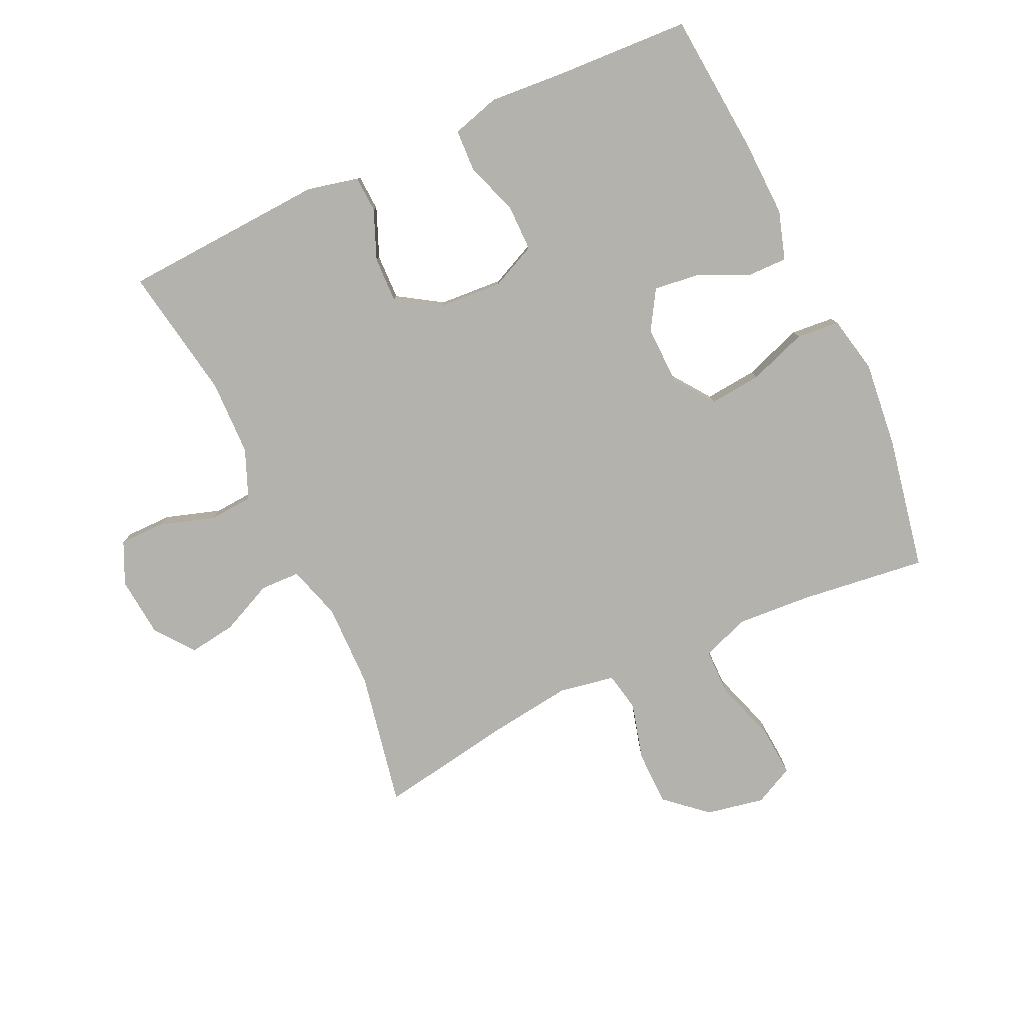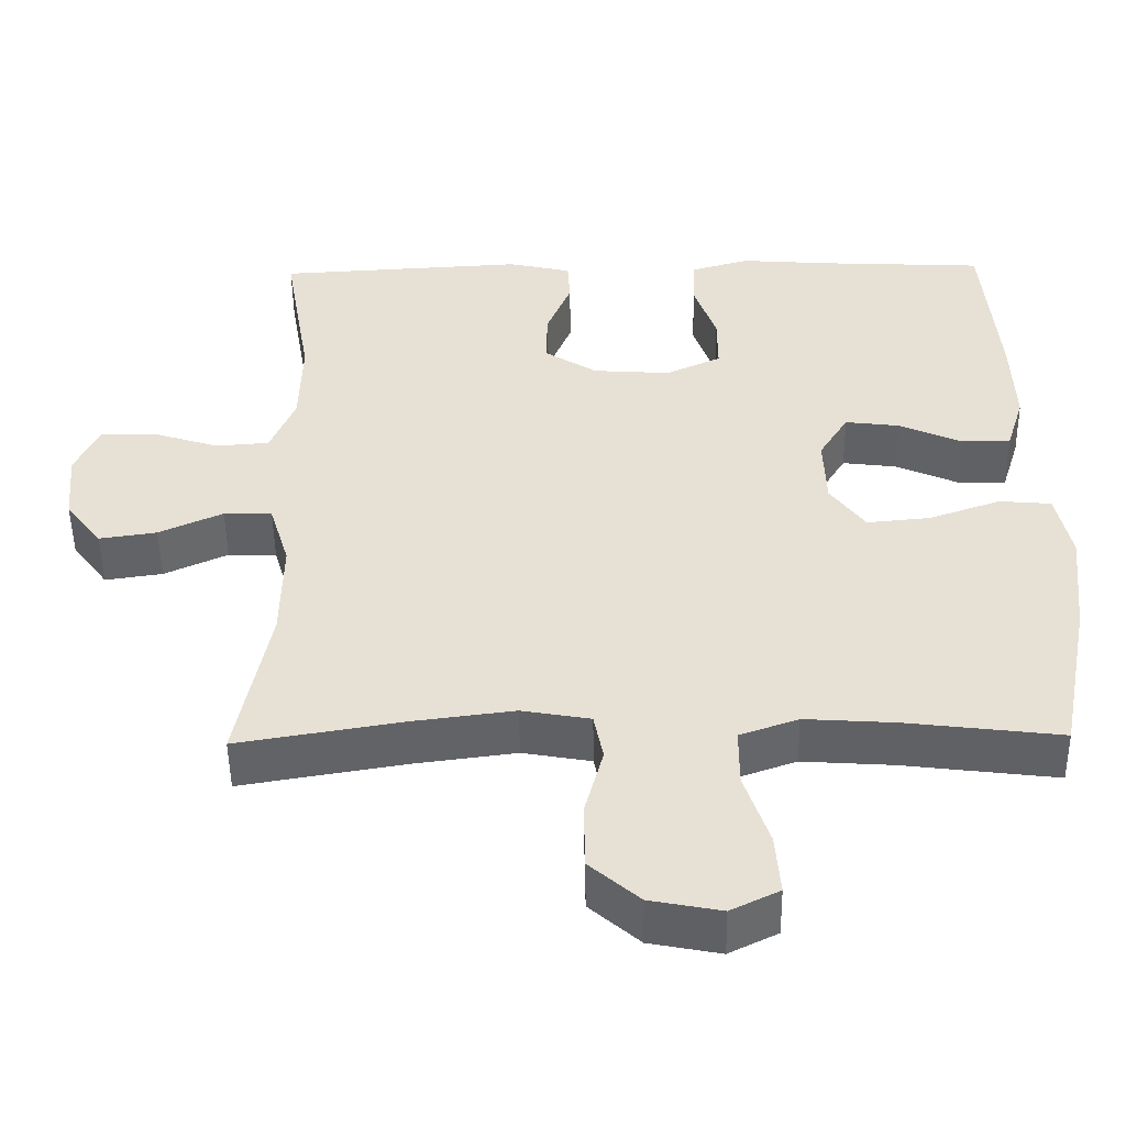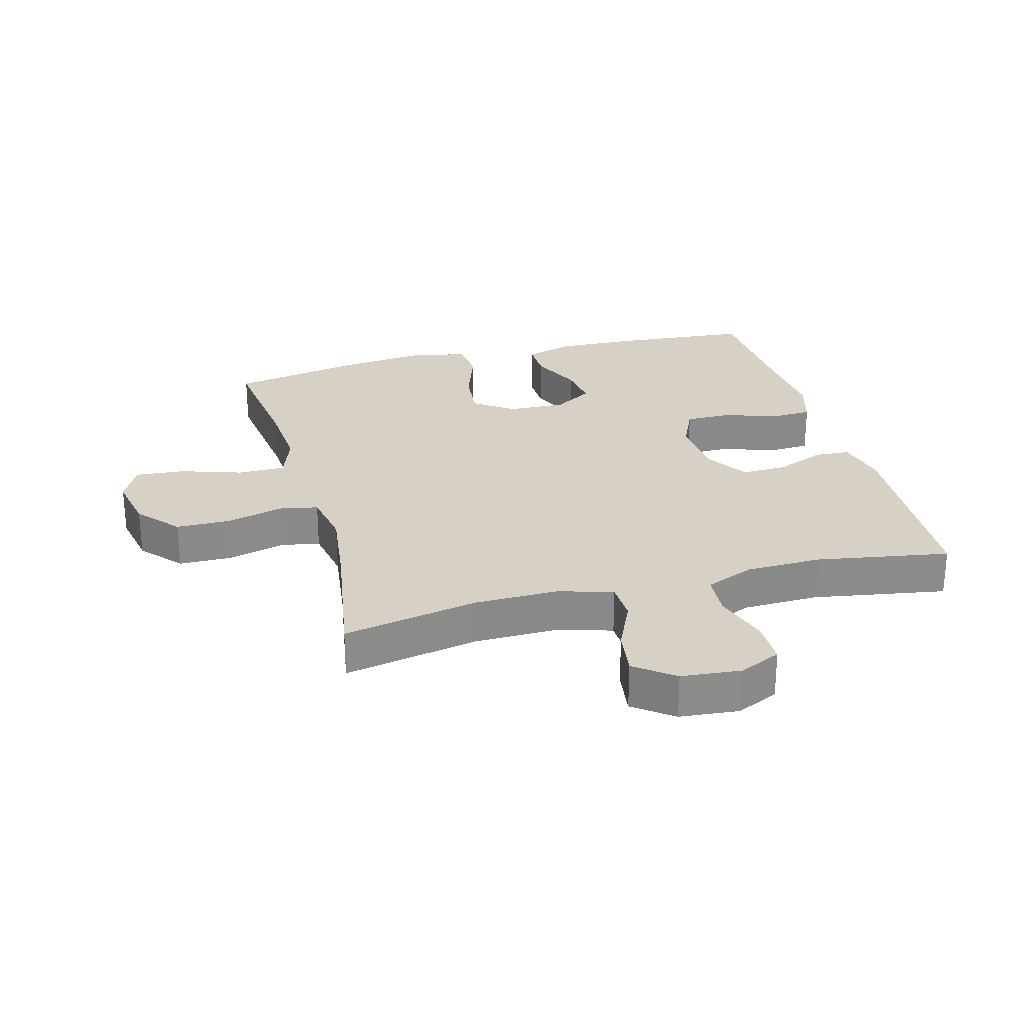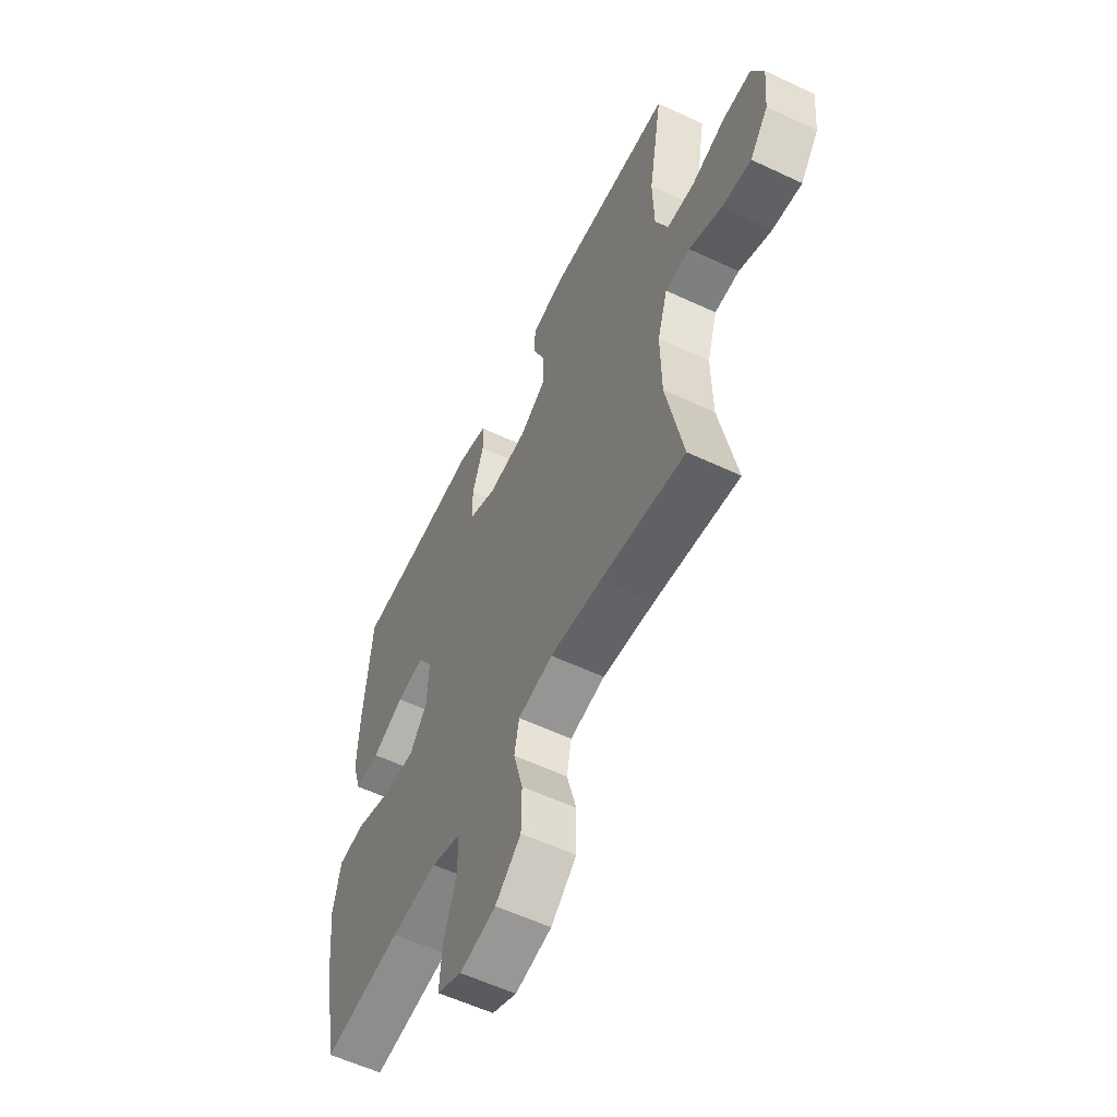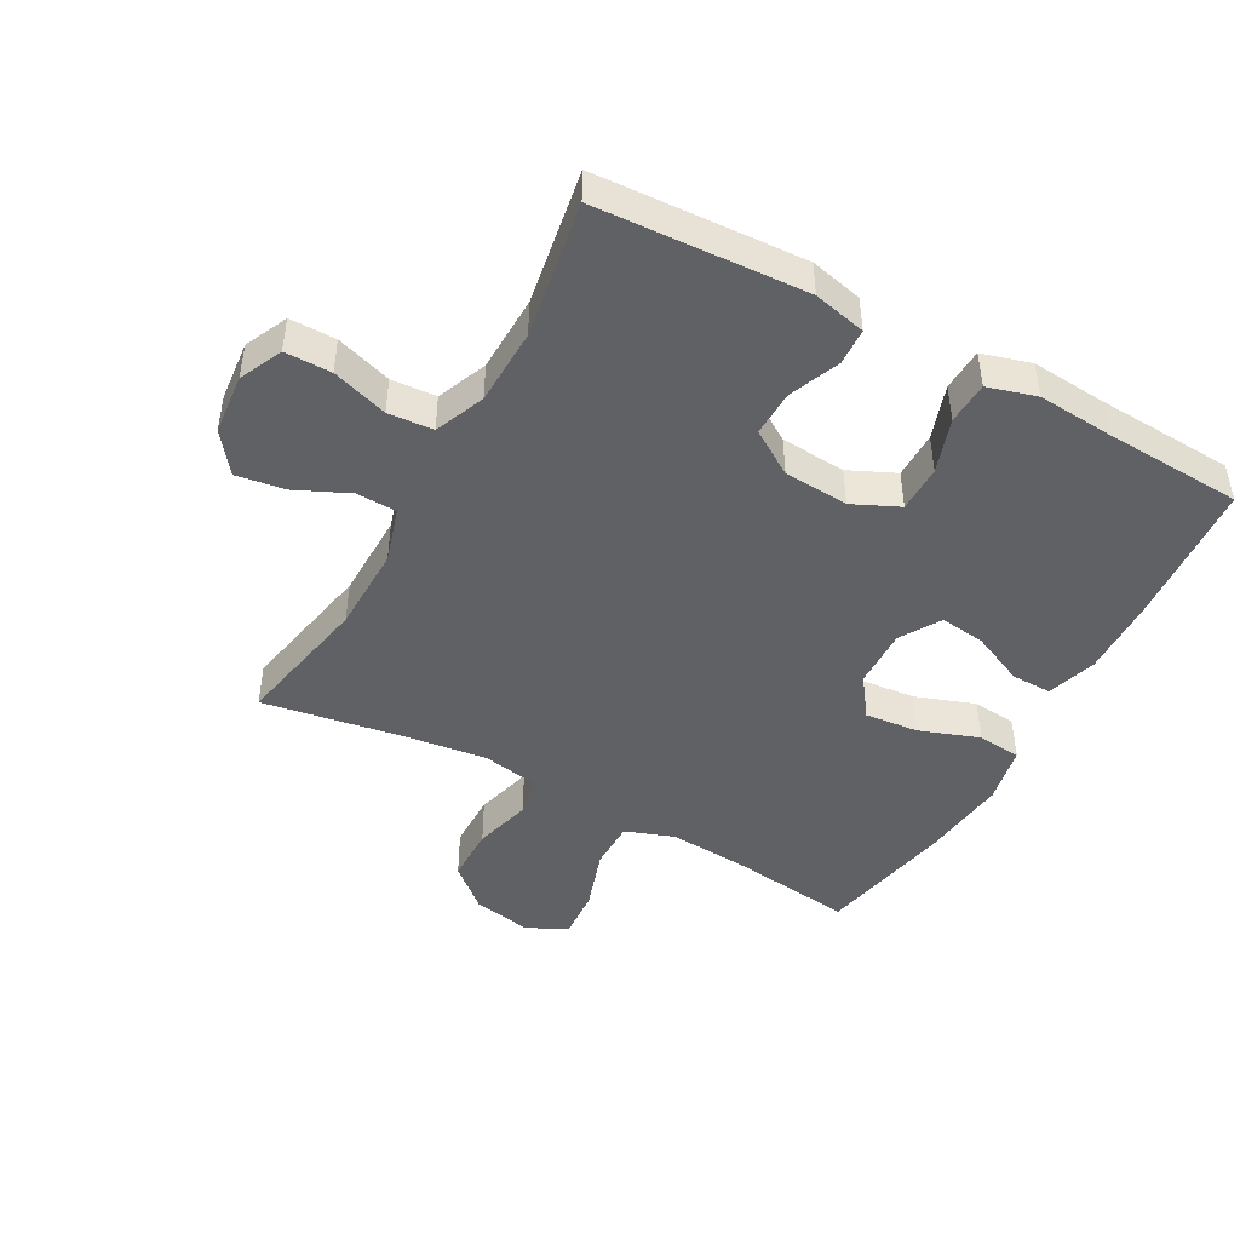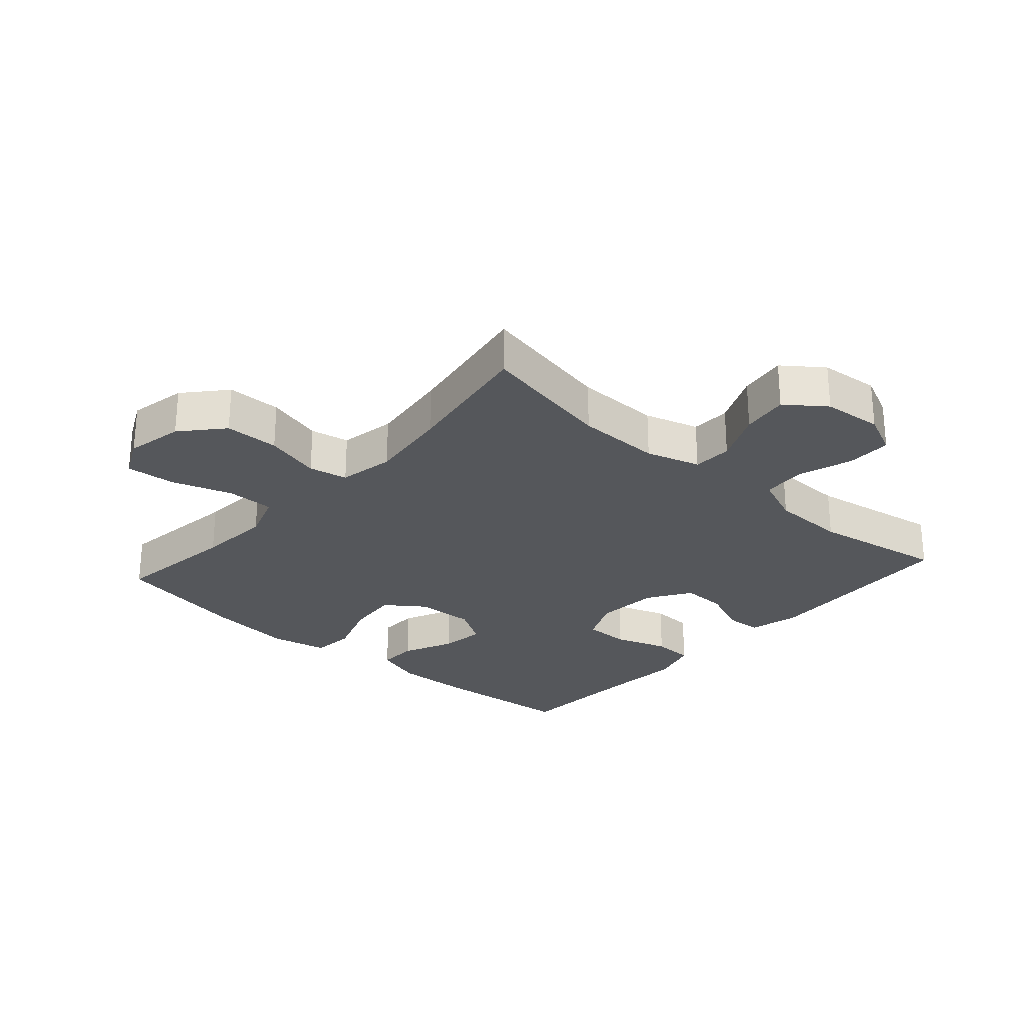
<metadata>
{"format":"obj","ext":"obj","renderer":"f3d","projection":"perspective","resolution":1024,"background":"white","views":[{"elev":-79.6,"azim":25.0,"up":"+Y"},{"elev":-50.3,"azim":0.8,"up":"+Z"},{"elev":26.7,"azim":-105.1,"up":"+Y"},{"elev":-57.9,"azim":-116.0,"up":"+Z"},{"elev":-45.8,"azim":-28.8,"up":"+Y"},{"elev":-26.7,"azim":-131.7,"up":"+Y"}]}
</metadata>
<code>
v -0.5 0.07 -0.5
v -0.458 0.07 -0.285
v -0.456 0.07 -0.15
v -0.482 0.07 -0.064
v -0.545 0.07 -0.062
v -0.628 0.07 -0.1
v -0.703 0.07 -0.111
v -0.75 0.07 -0.049
v -0.759 0.07 0.046
v -0.728 0.07 0.113
v -0.656 0.07 0.113
v -0.569 0.07 0.085
v -0.499 0.07 0.09
v -0.467 0.07 0.168
v -0.464 0.07 0.288
v -0.5 0.07 0.5
v -0.176 0.07 0.518
v -0.094 0.07 0.499
v -0.091 0.07 0.442
v -0.123 0.07 0.364
v -0.125 0.07 0.292
v -0.056 0.07 0.248
v 0.045 0.07 0.241
v 0.117 0.07 0.274
v 0.117 0.07 0.347
v 0.088 0.07 0.432
v 0.091 0.07 0.498
v 0.167 0.07 0.52
v 0.286 0.07 0.511
v 0.5 0.07 0.5
v 0.519 0.07 0.275
v 0.523 0.07 0.152
v 0.499 0.07 0.075
v 0.436 0.07 0.076
v 0.354 0.07 0.113
v 0.283 0.07 0.122
v 0.245 0.07 0.06
v 0.248 0.07 -0.033
v 0.293 0.07 -0.095
v 0.376 0.07 -0.087
v 0.469 0.07 -0.054
v 0.537 0.07 -0.06
v 0.556 0.07 -0.151
v 0.541 0.07 -0.289
v 0.5 0.07 -0.5
v 0.3 0.07 -0.475
v 0.182 0.07 -0.467
v 0.106 0.07 -0.494
v 0.106 0.07 -0.57
v 0.138 0.07 -0.667
v 0.144 0.07 -0.746
v 0.081 0.07 -0.777
v -0.011 0.07 -0.759
v -0.076 0.07 -0.702
v -0.077 0.07 -0.615
v -0.053 0.07 -0.525
v -0.065 0.07 -0.463
v -0.154 0.07 -0.447
v -0.285 0.07 -0.464
v -0.5 0 -0.5
v -0.458 0 -0.285
v -0.456 0 -0.15
v -0.482 0 -0.064
v -0.545 0 -0.062
v -0.628 0 -0.1
v -0.703 0 -0.111
v -0.75 0 -0.049
v -0.759 0 0.046
v -0.728 0 0.113
v -0.656 0 0.113
v -0.569 0 0.085
v -0.499 0 0.09
v -0.467 0 0.168
v -0.464 0 0.288
v -0.5 0 0.5
v -0.176 0 0.518
v -0.094 0 0.499
v -0.091 0 0.442
v -0.123 0 0.364
v -0.125 0 0.292
v -0.056 0 0.248
v 0.045 0 0.241
v 0.117 0 0.274
v 0.117 0 0.347
v 0.088 0 0.432
v 0.091 0 0.498
v 0.167 0 0.52
v 0.286 0 0.511
v 0.5 0 0.5
v 0.519 0 0.275
v 0.523 0 0.152
v 0.499 0 0.075
v 0.436 0 0.076
v 0.354 0 0.113
v 0.283 0 0.122
v 0.245 0 0.06
v 0.248 0 -0.033
v 0.293 0 -0.095
v 0.376 0 -0.087
v 0.469 0 -0.054
v 0.537 0 -0.06
v 0.556 0 -0.151
v 0.541 0 -0.289
v 0.5 0 -0.5
v 0.3 0 -0.475
v 0.182 0 -0.467
v 0.106 0 -0.494
v 0.106 0 -0.57
v 0.138 0 -0.667
v 0.144 0 -0.746
v 0.081 0 -0.777
v -0.011 0 -0.759
v -0.076 0 -0.702
v -0.077 0 -0.615
v -0.053 0 -0.525
v -0.065 0 -0.463
v -0.154 0 -0.447
v -0.285 0 -0.464
f 54 55 56
f 53 54 56
f 52 53 56
f 51 52 56
f 50 51 56
f 49 50 56
f 48 49 56 57
f 47 48 57
f 44 45 46
f 43 44 46
f 42 43 46
f 41 42 46
f 40 41 46
f 39 40 46 47
f 47 57 58
f 39 47 58
f 38 39 58
f 33 34 35
f 32 33 35
f 31 32 35
f 30 31 35
f 29 30 35
f 29 35 36
f 28 29 36
f 27 28 36
f 26 27 36
f 25 26 36
f 24 25 36 37
f 18 19 20
f 17 18 20
f 16 17 20
f 15 16 20
f 14 15 20 21
f 13 14 21 22
f 10 11 12
f 9 10 12
f 8 9 12
f 7 8 12
f 6 7 12
f 5 6 12
f 4 5 12 13
f 13 22 23
f 4 13 23
f 3 4 23
f 59 1 2
f 38 58 59
f 37 38 59
f 24 37 59
f 23 24 59
f 3 23 59
f 2 3 59
f 115 114 113
f 115 113 112
f 115 112 111
f 115 111 110
f 115 110 109
f 115 109 108
f 116 115 108 107
f 116 107 106
f 105 104 103
f 105 103 102
f 105 102 101
f 105 101 100
f 105 100 99
f 106 105 99 98
f 117 116 106
f 117 106 98
f 117 98 97
f 94 93 92
f 94 92 91
f 94 91 90
f 94 90 89
f 94 89 88
f 95 94 88
f 95 88 87
f 95 87 86
f 95 86 85
f 95 85 84
f 96 95 84 83
f 79 78 77
f 79 77 76
f 79 76 75
f 79 75 74
f 80 79 74 73
f 81 80 73 72
f 71 70 69
f 71 69 68
f 71 68 67
f 71 67 66
f 71 66 65
f 71 65 64
f 72 71 64 63
f 82 81 72
f 82 72 63
f 82 63 62
f 61 60 118
f 118 117 97
f 118 97 96
f 118 96 83
f 118 83 82
f 118 82 62
f 118 62 61
f 1 60 61 2
f 2 61 62 3
f 3 62 63 4
f 4 63 64 5
f 5 64 65 6
f 6 65 66 7
f 7 66 67 8
f 8 67 68 9
f 9 68 69 10
f 10 69 70 11
f 11 70 71 12
f 12 71 72 13
f 13 72 73 14
f 14 73 74 15
f 15 74 75 16
f 16 75 76 17
f 17 76 77 18
f 18 77 78 19
f 19 78 79 20
f 20 79 80 21
f 21 80 81 22
f 22 81 82 23
f 23 82 83 24
f 24 83 84 25
f 25 84 85 26
f 26 85 86 27
f 27 86 87 28
f 28 87 88 29
f 29 88 89 30
f 30 89 90 31
f 31 90 91 32
f 32 91 92 33
f 33 92 93 34
f 34 93 94 35
f 35 94 95 36
f 36 95 96 37
f 37 96 97 38
f 38 97 98 39
f 39 98 99 40
f 40 99 100 41
f 41 100 101 42
f 42 101 102 43
f 43 102 103 44
f 44 103 104 45
f 45 104 105 46
f 46 105 106 47
f 47 106 107 48
f 48 107 108 49
f 49 108 109 50
f 50 109 110 51
f 51 110 111 52
f 52 111 112 53
f 53 112 113 54
f 54 113 114 55
f 55 114 115 56
f 56 115 116 57
f 57 116 117 58
f 58 117 118 59
f 59 118 60 1

</code>
